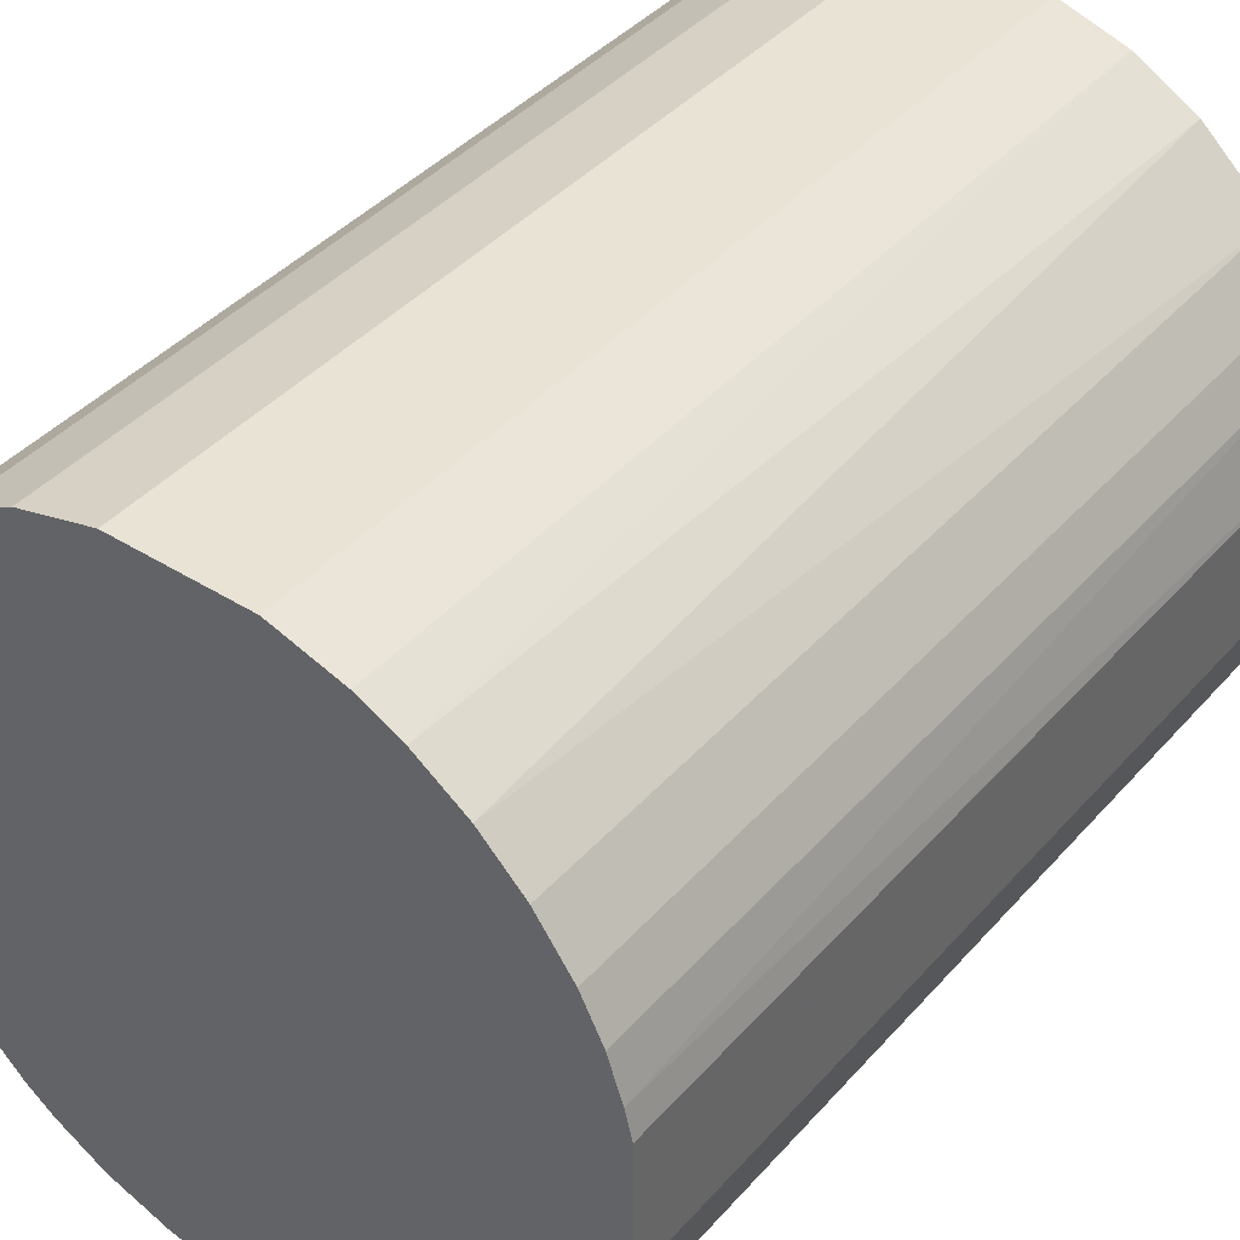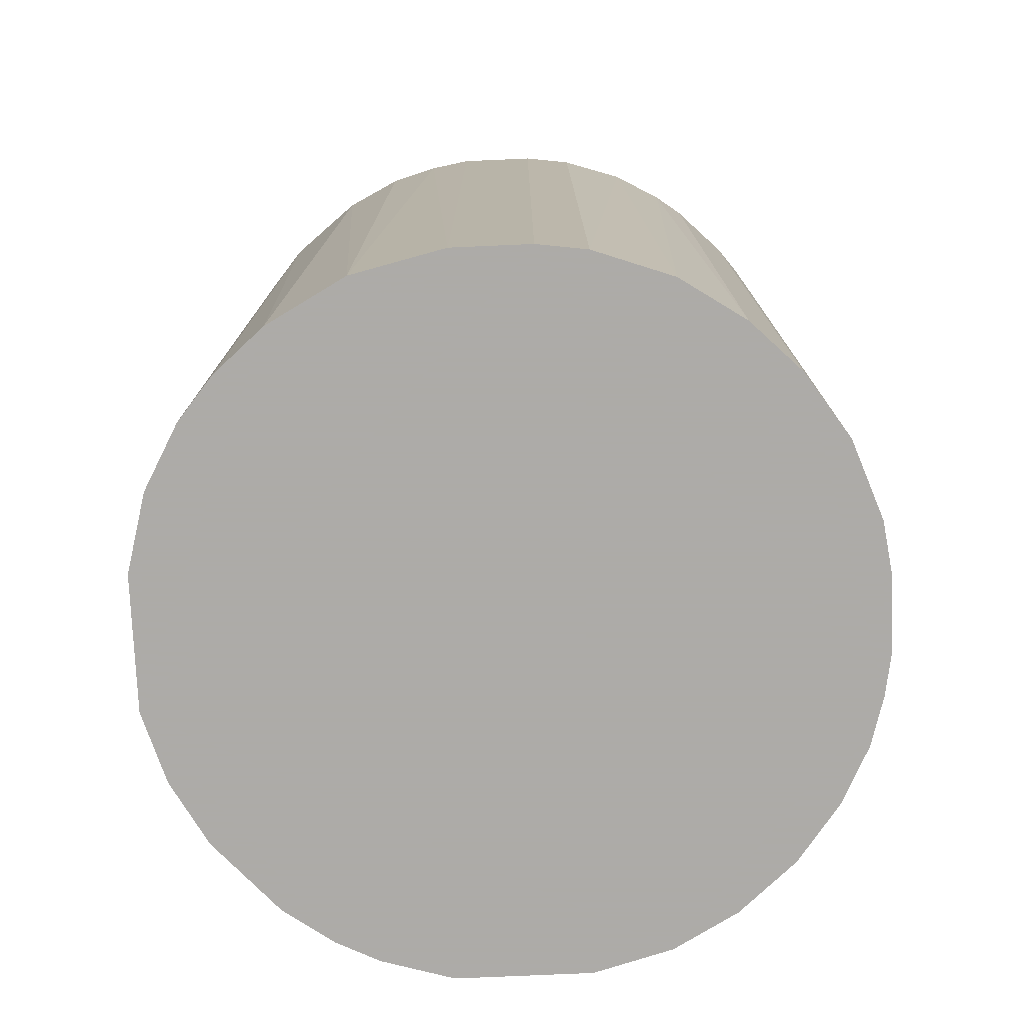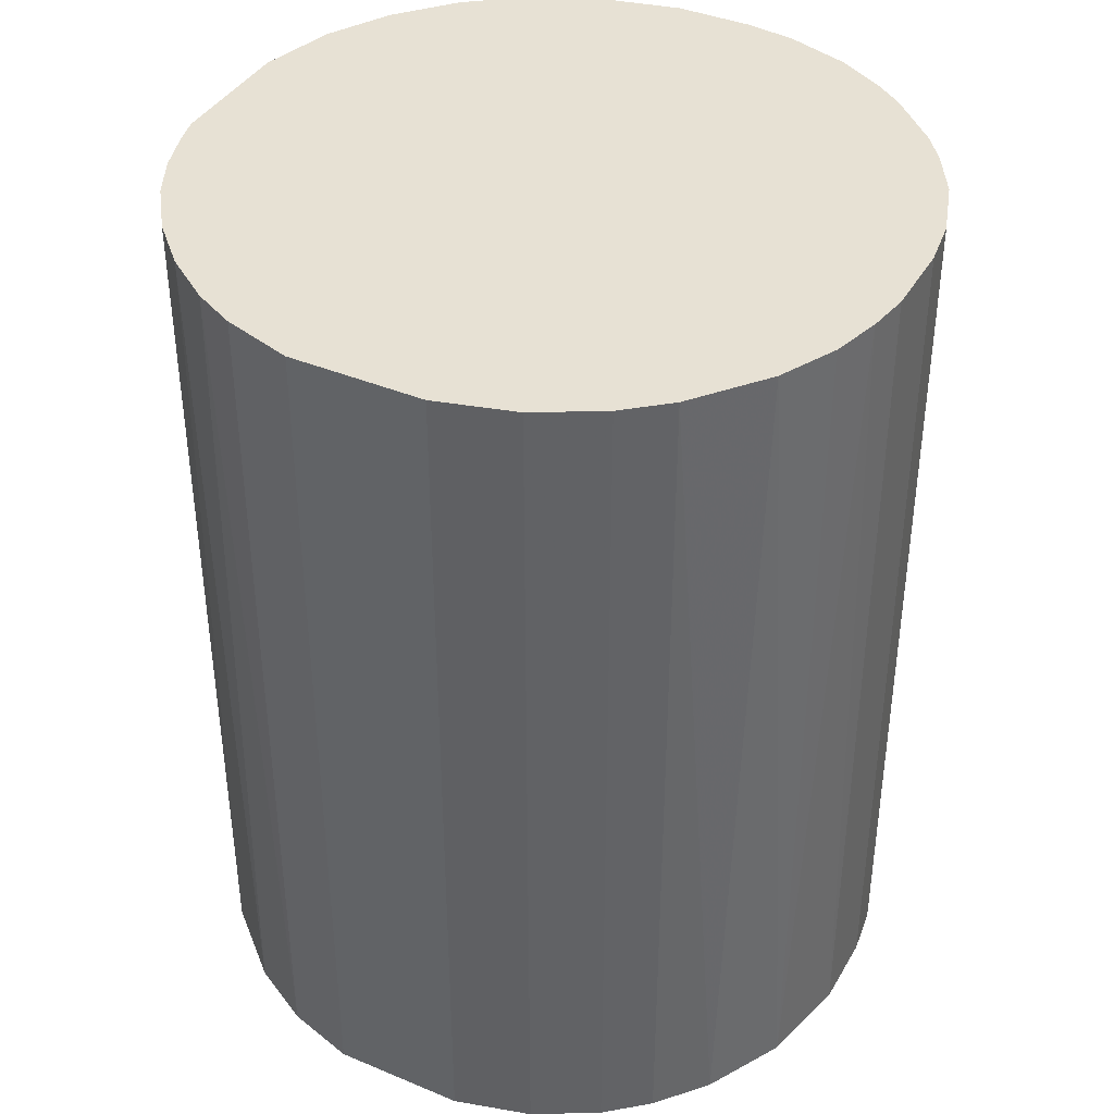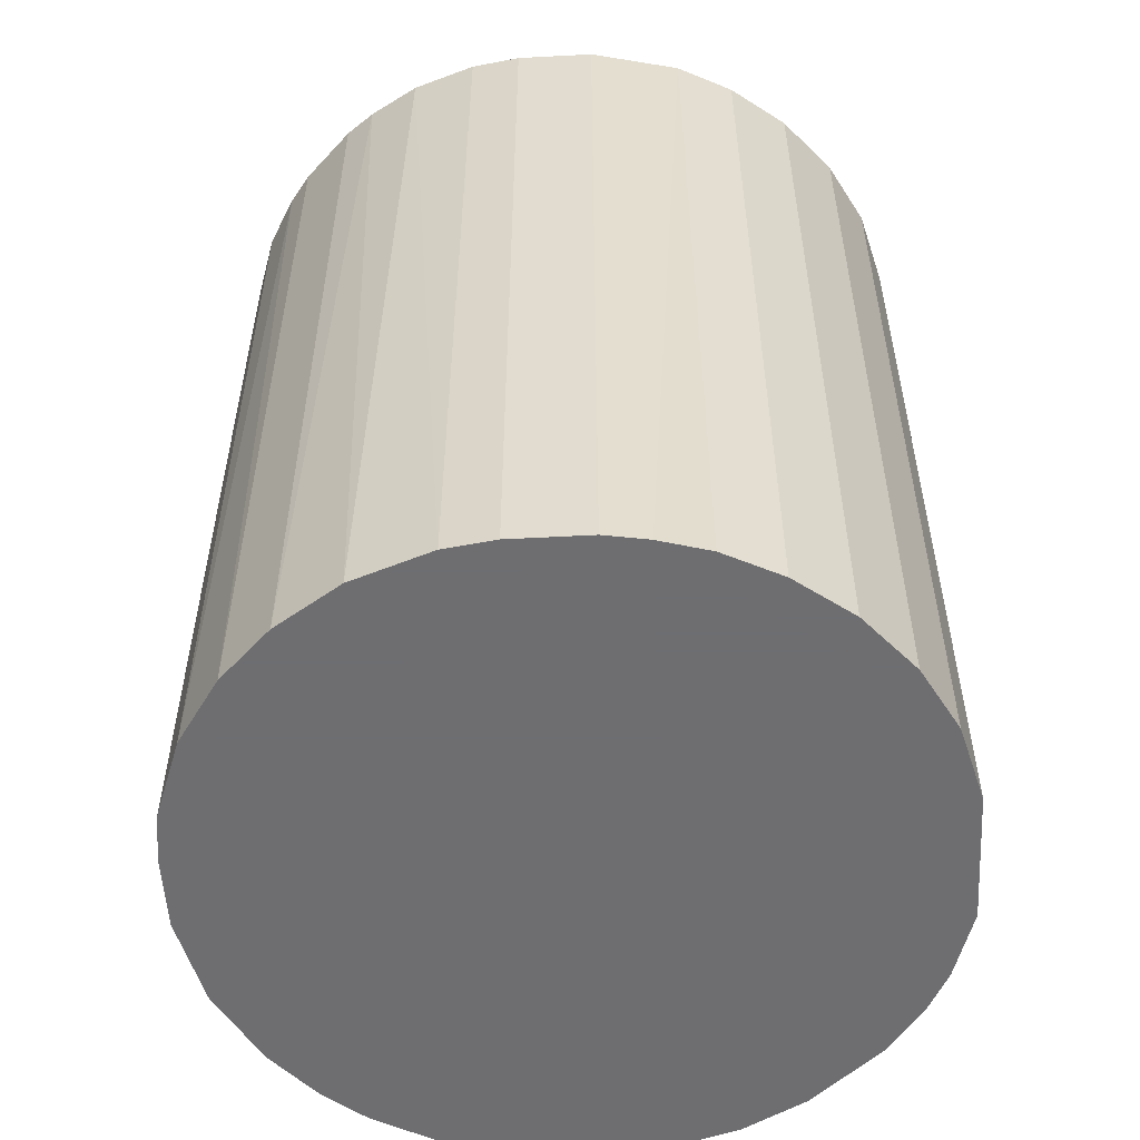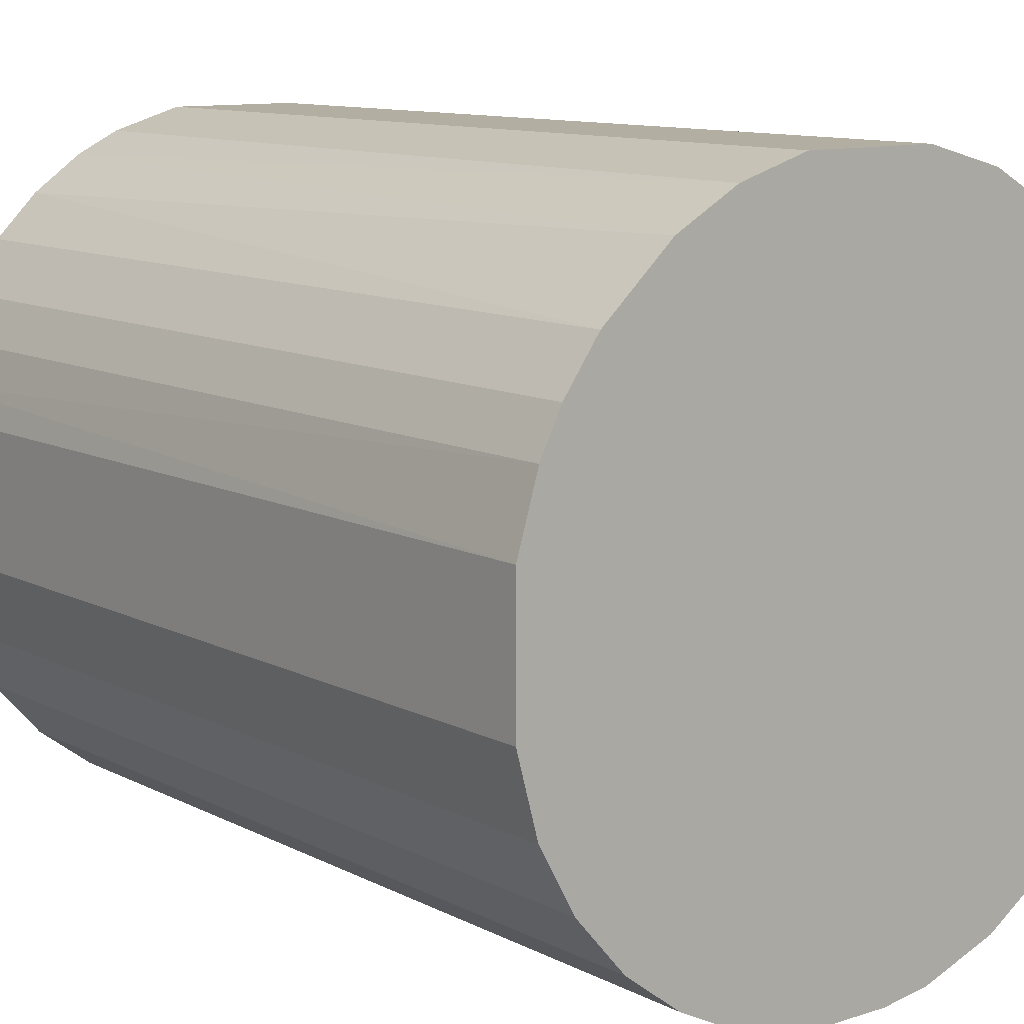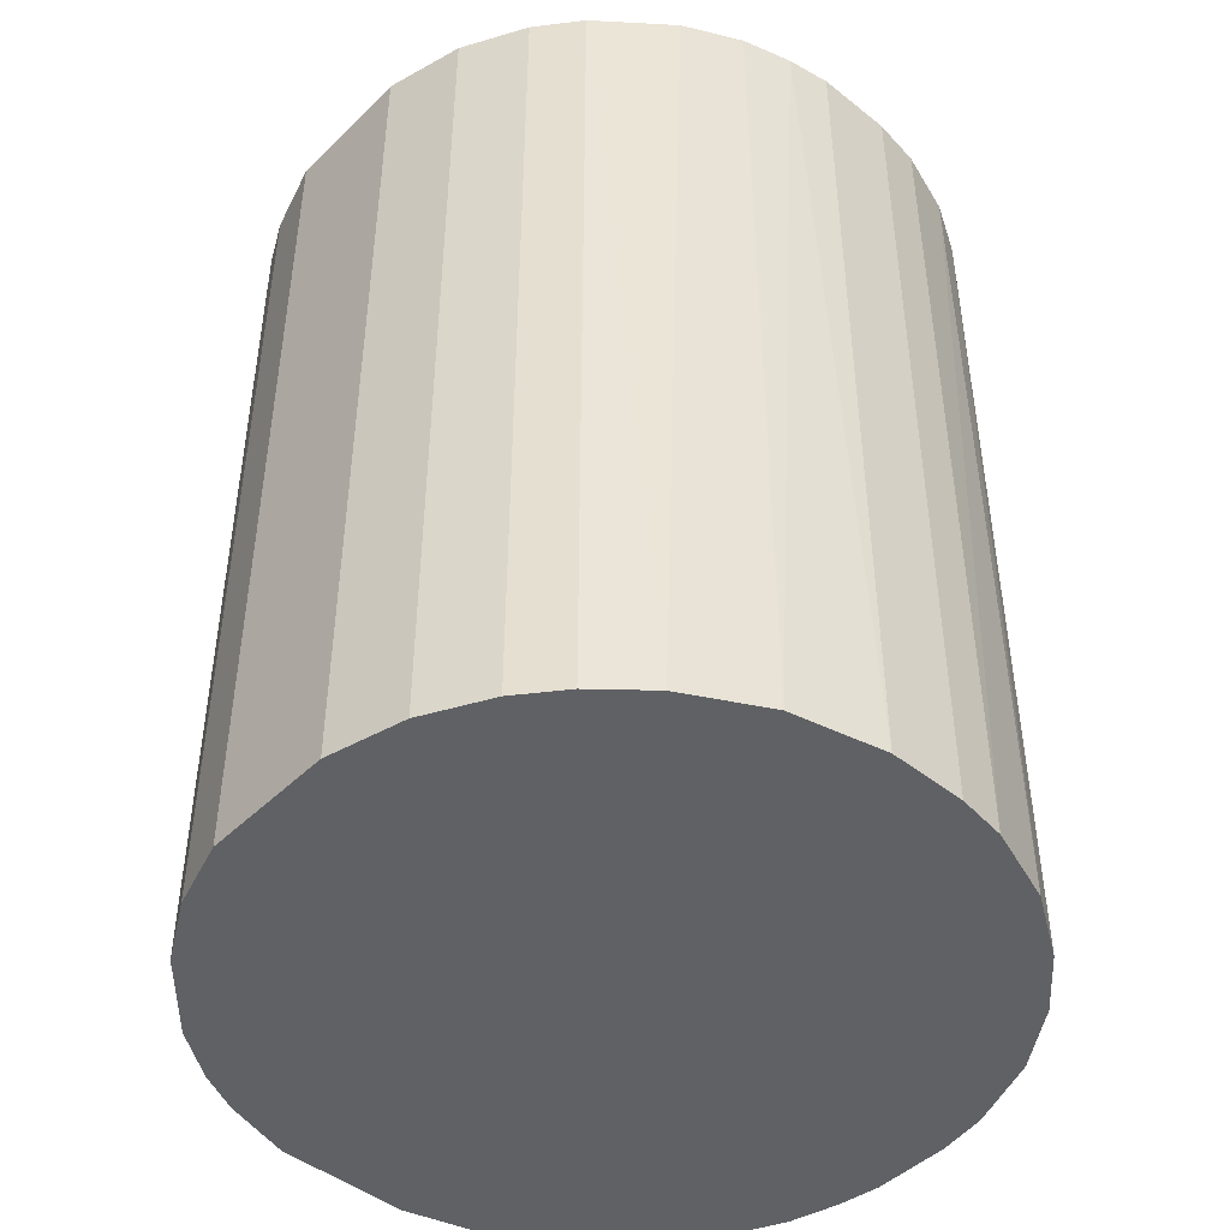
<metadata>
{"format":"obj","ext":"obj","renderer":"f3d","projection":"perspective","resolution":1024,"background":"white","views":[{"elev":41.2,"azim":37.4,"up":"+Y"},{"elev":-76.5,"azim":-87.5,"up":"+Z"},{"elev":39.6,"azim":-152.6,"up":"+Z"},{"elev":-54.4,"azim":3.2,"up":"+Z"},{"elev":10.8,"azim":141.5,"up":"+Y"},{"elev":-46.0,"azim":-132.2,"up":"+Z"}]}
</metadata>
<code>
o convex_0
v -0.02783 -0.00288 -0.0352
v 0.02761 0.005428 0.0352
v 0.02705 0.007647 0.0352
v -0.02727 -0.00676 0.0352
v 0.006535 -0.02727 -0.0352
v 0.005428 0.02761 -0.0352
v -0.0112 0.02594 0.0352
v -0.00288 -0.02783 0.0352
v 0.02594 -0.01119 -0.0352
v 0.01929 -0.02062 0.0352
v -0.01785 -0.02173 -0.0352
v -0.02284 0.01651 -0.0352
v 0.02428 0.0143 -0.0352
v 0.0143 0.02427 0.0352
v -0.02616 0.01041 0.0352
v -0.01785 -0.02173 0.0352
v -0.0112 0.02594 -0.0352
v 0.02594 -0.01119 0.0352
v -0.00676 -0.02727 -0.0352
v 0.01929 -0.02062 -0.0352
v 0.02761 0.005428 -0.0352
v -0.02506 -0.01286 -0.0352
v 0.01042 -0.02616 0.0352
v 0.005428 0.02761 0.0352
v -0.01951 0.02039 0.0352
v 0.01596 0.02317 -0.0352
v 0.02151 0.01817 0.0352
v -0.02783 0.003208 -0.0352
v -0.005099 0.02761 0.0352
v 0.02761 -0.005099 -0.0352
v -0.02339 -0.01563 0.0352
v -0.01175 -0.02561 0.0352
v -0.02783 0.003208 0.0352
v -0.01619 0.02317 -0.0352
v 0.01485 -0.02395 -0.0352
v -0.005099 0.02761 -0.0352
v 0.02761 -0.005099 0.0352
v 0.02317 -0.01618 -0.0352
v -0.02616 0.01041 -0.0352
v 0.01097 0.02594 -0.0352
v 0.003214 -0.02783 0.0352
v 0.003214 -0.02783 -0.0352
v -0.01286 -0.02505 -0.0352
v -0.02395 0.01485 0.0352
v -0.02173 -0.01785 -0.0352
v 0.02594 0.01097 0.0352
v 0.02151 0.01817 -0.0352
v 0.02317 -0.01618 0.0352
v 0.01818 0.02151 0.0352
v -0.02727 -0.00676 -0.0352
v -0.02561 -0.01175 0.0352
v 0.01485 -0.02395 0.0352
v -0.01619 0.02317 0.0352
v 0.02594 0.01097 -0.0352
v 0.01042 -0.02616 -0.0352
v 0.01097 0.02594 0.0352
v -0.01951 0.02039 -0.0352
v -0.00676 -0.02727 0.0352
v -0.00288 -0.02783 -0.0352
v -0.02783 -0.00288 0.0352
v -0.02727 0.006535 0.0352
v 0.02428 0.0143 0.0352
v -0.01563 -0.02339 0.0352
v -0.02173 -0.01785 0.0352
f 31 45 64
f 2 3 4
f 5 1 6
f 4 3 7
f 2 4 8
f 5 6 9
f 2 8 10
f 1 5 11
f 6 1 12
f 9 6 13
f 7 3 14
f 4 7 15
f 8 4 16
f 6 12 17
f 2 10 18
f 11 5 19
f 5 9 20
f 3 2 21
f 9 13 21
f 1 11 22
f 10 8 23
f 7 14 24
f 15 7 25
f 13 6 26
f 14 3 27
f 12 1 28
f 17 7 29
f 24 6 29
f 7 24 29
f 18 9 30
f 21 2 30
f 9 21 30
f 16 4 31
f 8 16 32
f 4 15 33
f 28 1 33
f 7 17 34
f 17 12 34
f 5 20 35
f 20 10 35
f 6 17 36
f 29 6 36
f 17 29 36
f 2 18 37
f 30 2 37
f 18 30 37
f 9 18 38
f 20 9 38
f 10 20 38
f 12 28 39
f 6 24 40
f 26 6 40
f 14 26 40
f 5 23 41
f 23 8 41
f 19 5 42
f 5 41 42
f 41 8 42
f 11 19 43
f 19 32 43
f 15 25 44
f 25 12 44
f 12 39 44
f 39 15 44
f 11 16 45
f 22 11 45
f 31 22 45
f 27 3 46
f 13 26 47
f 27 13 47
f 18 10 48
f 38 18 48
f 10 38 48
f 26 14 49
f 14 27 49
f 47 26 49
f 27 47 49
f 4 1 50
f 1 22 50
f 50 22 51
f 31 4 51
f 22 31 51
f 4 50 51
f 10 23 52
f 35 10 52
f 23 35 52
f 25 7 53
f 7 34 53
f 34 25 53
f 3 21 54
f 21 13 54
f 46 3 54
f 13 46 54
f 23 5 55
f 5 35 55
f 35 23 55
f 24 14 56
f 40 24 56
f 14 40 56
f 12 25 57
f 34 12 57
f 25 34 57
f 19 8 58
f 8 32 58
f 32 19 58
f 8 19 59
f 19 42 59
f 42 8 59
f 1 4 60
f 33 1 60
f 4 33 60
f 33 15 61
f 28 33 61
f 15 39 61
f 39 28 61
f 13 27 62
f 46 13 62
f 27 46 62
f 16 11 63
f 32 16 63
f 11 43 63
f 43 32 63
f 16 31 64
f 45 16 64

</code>
